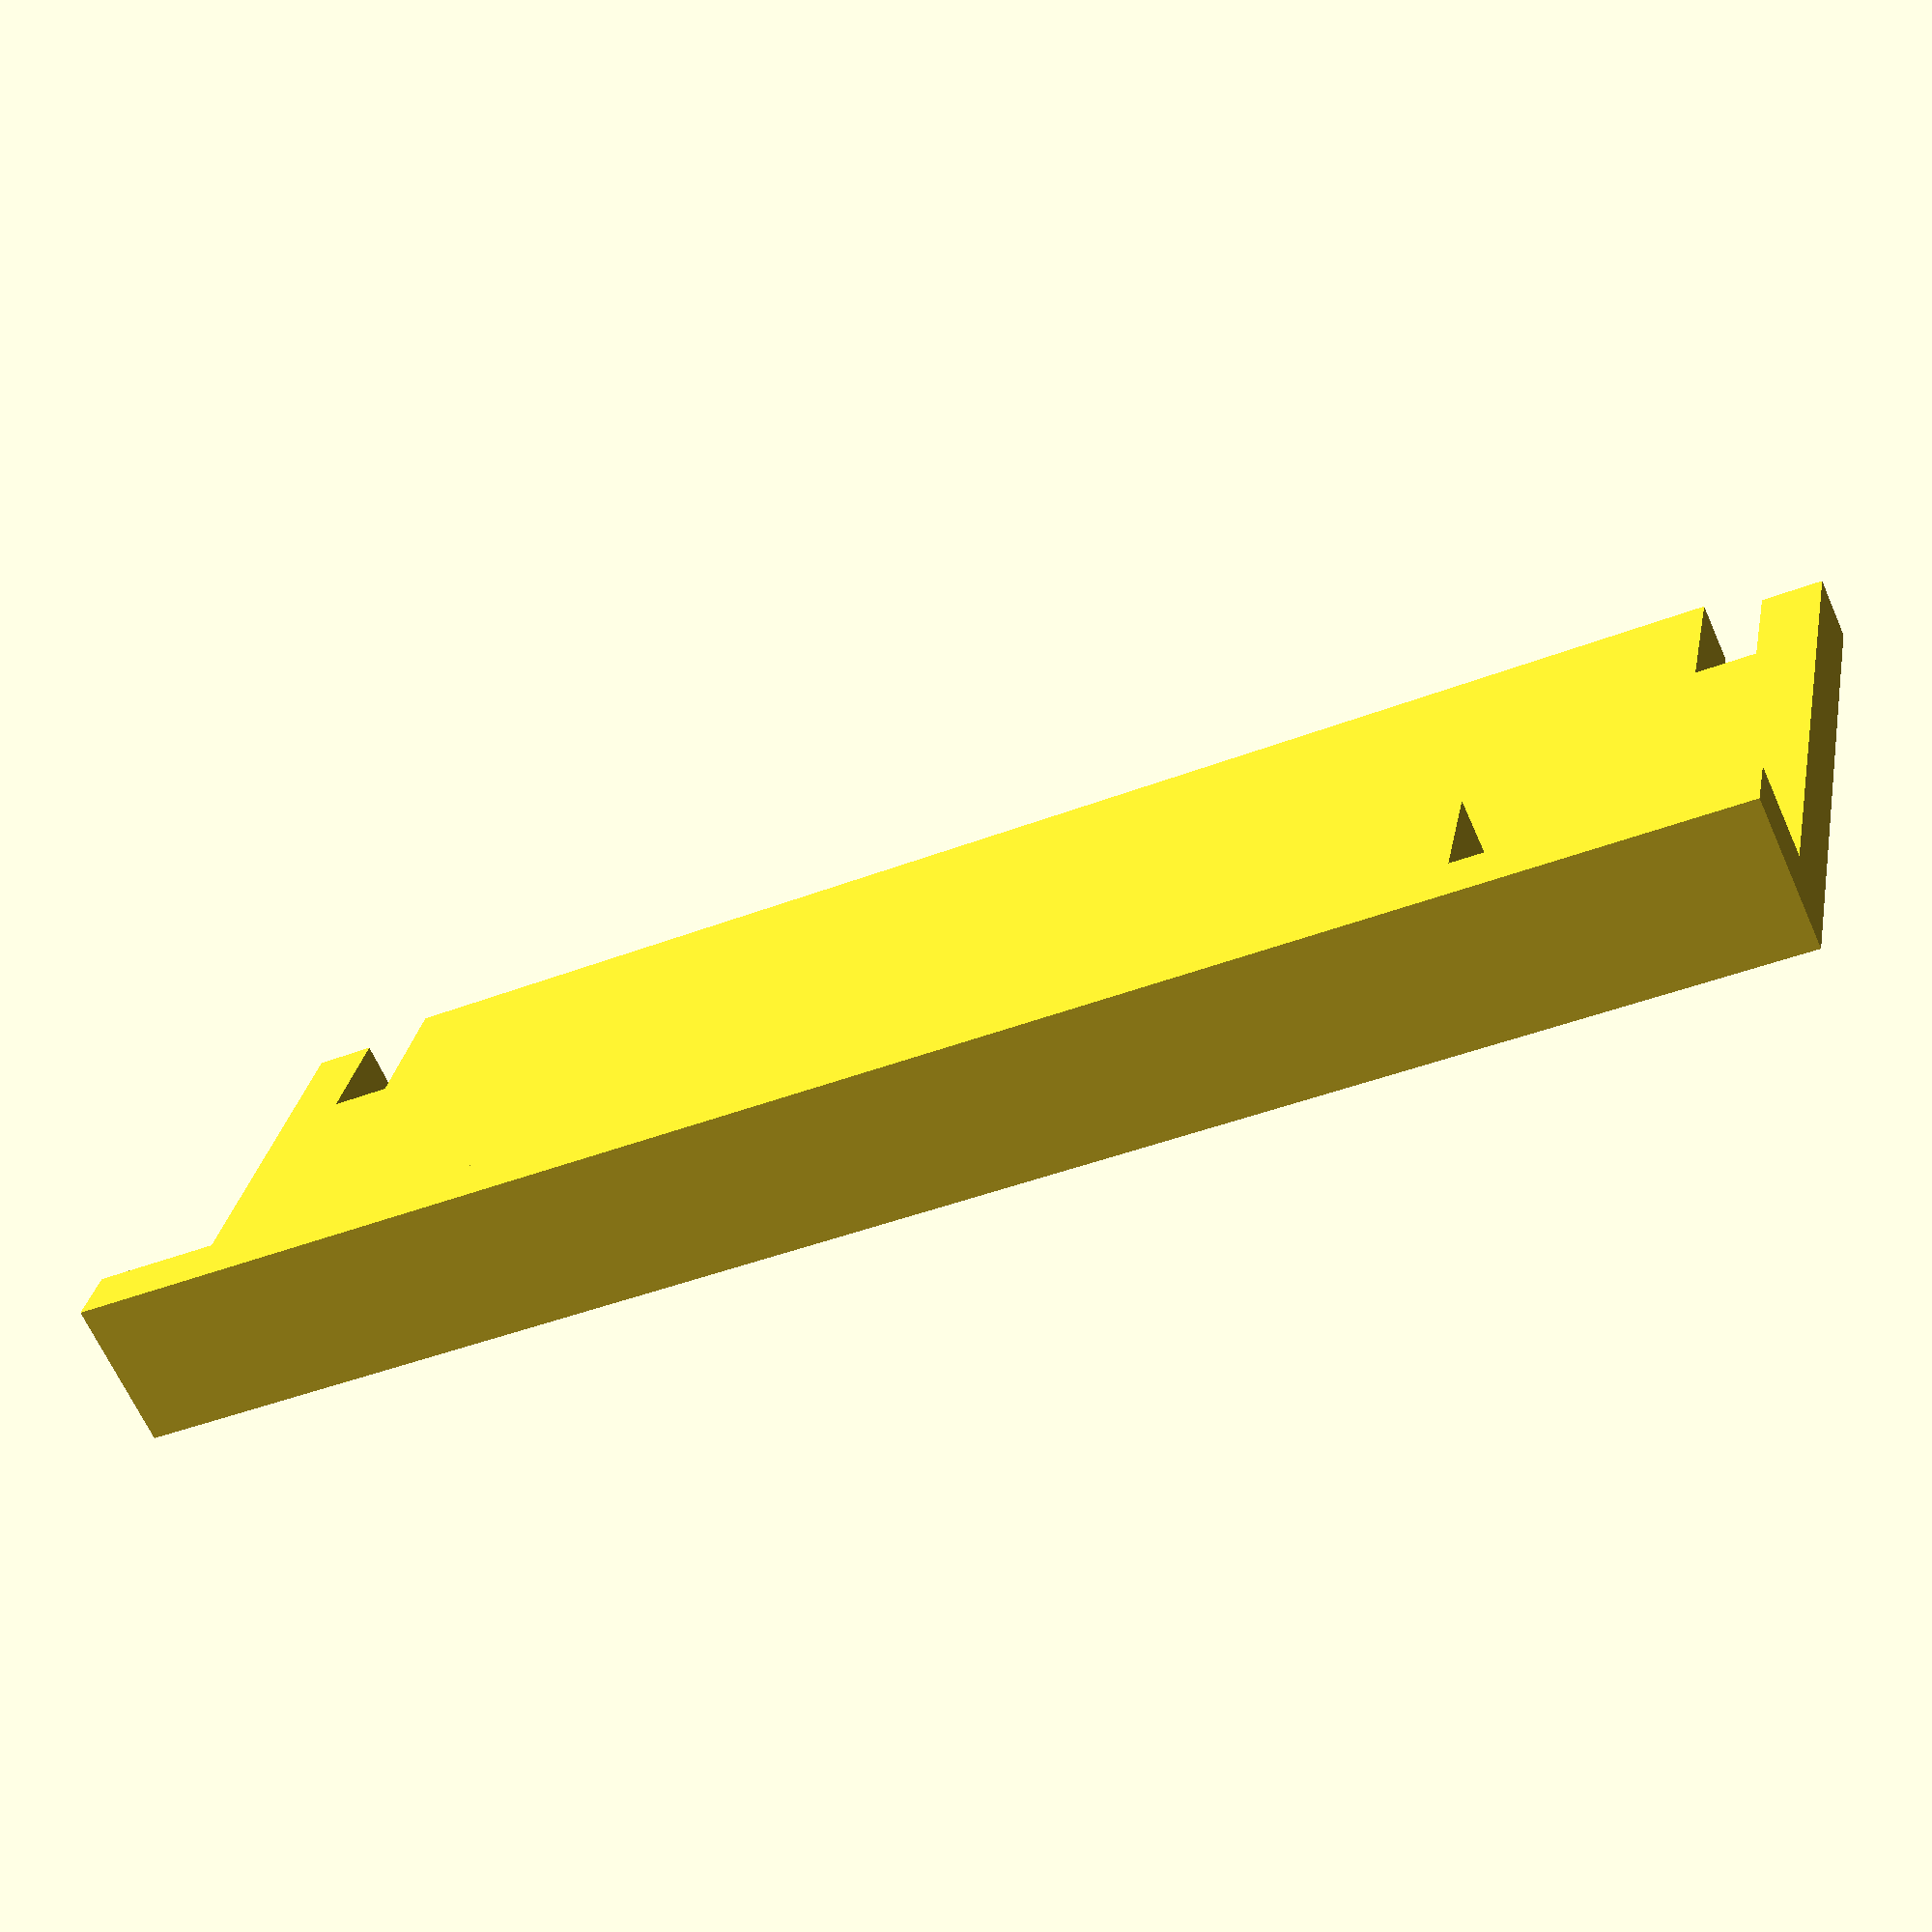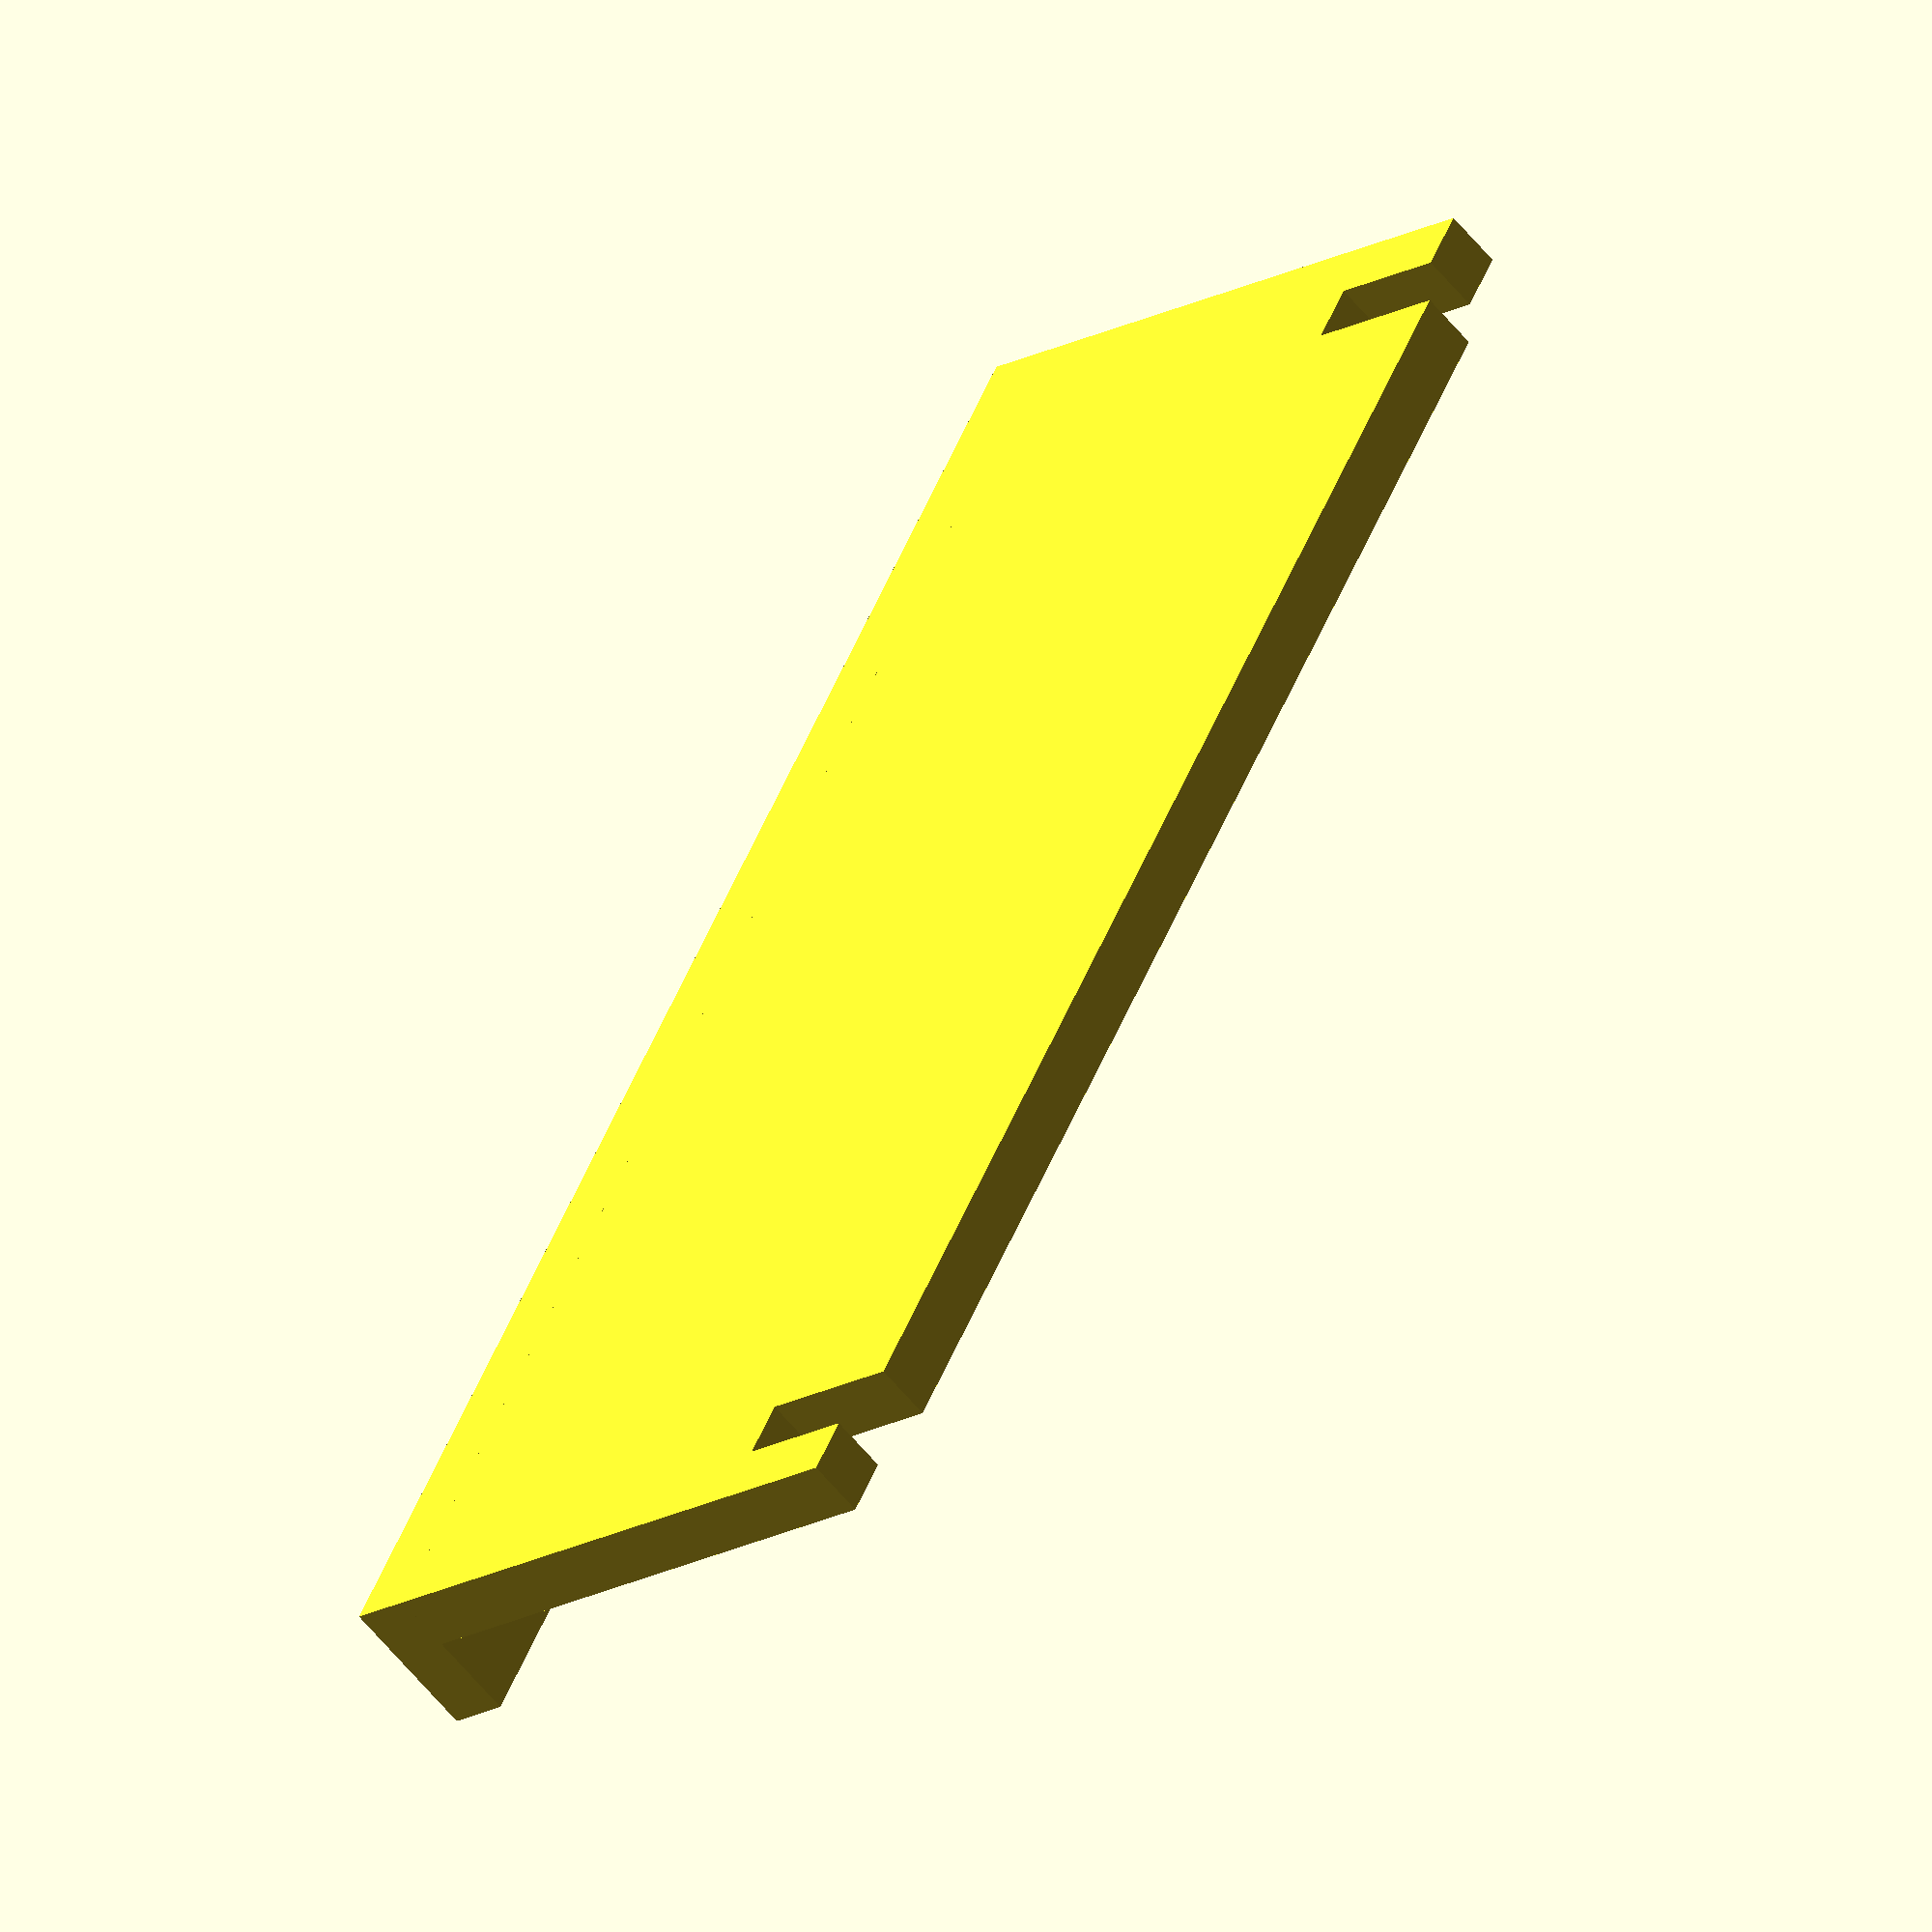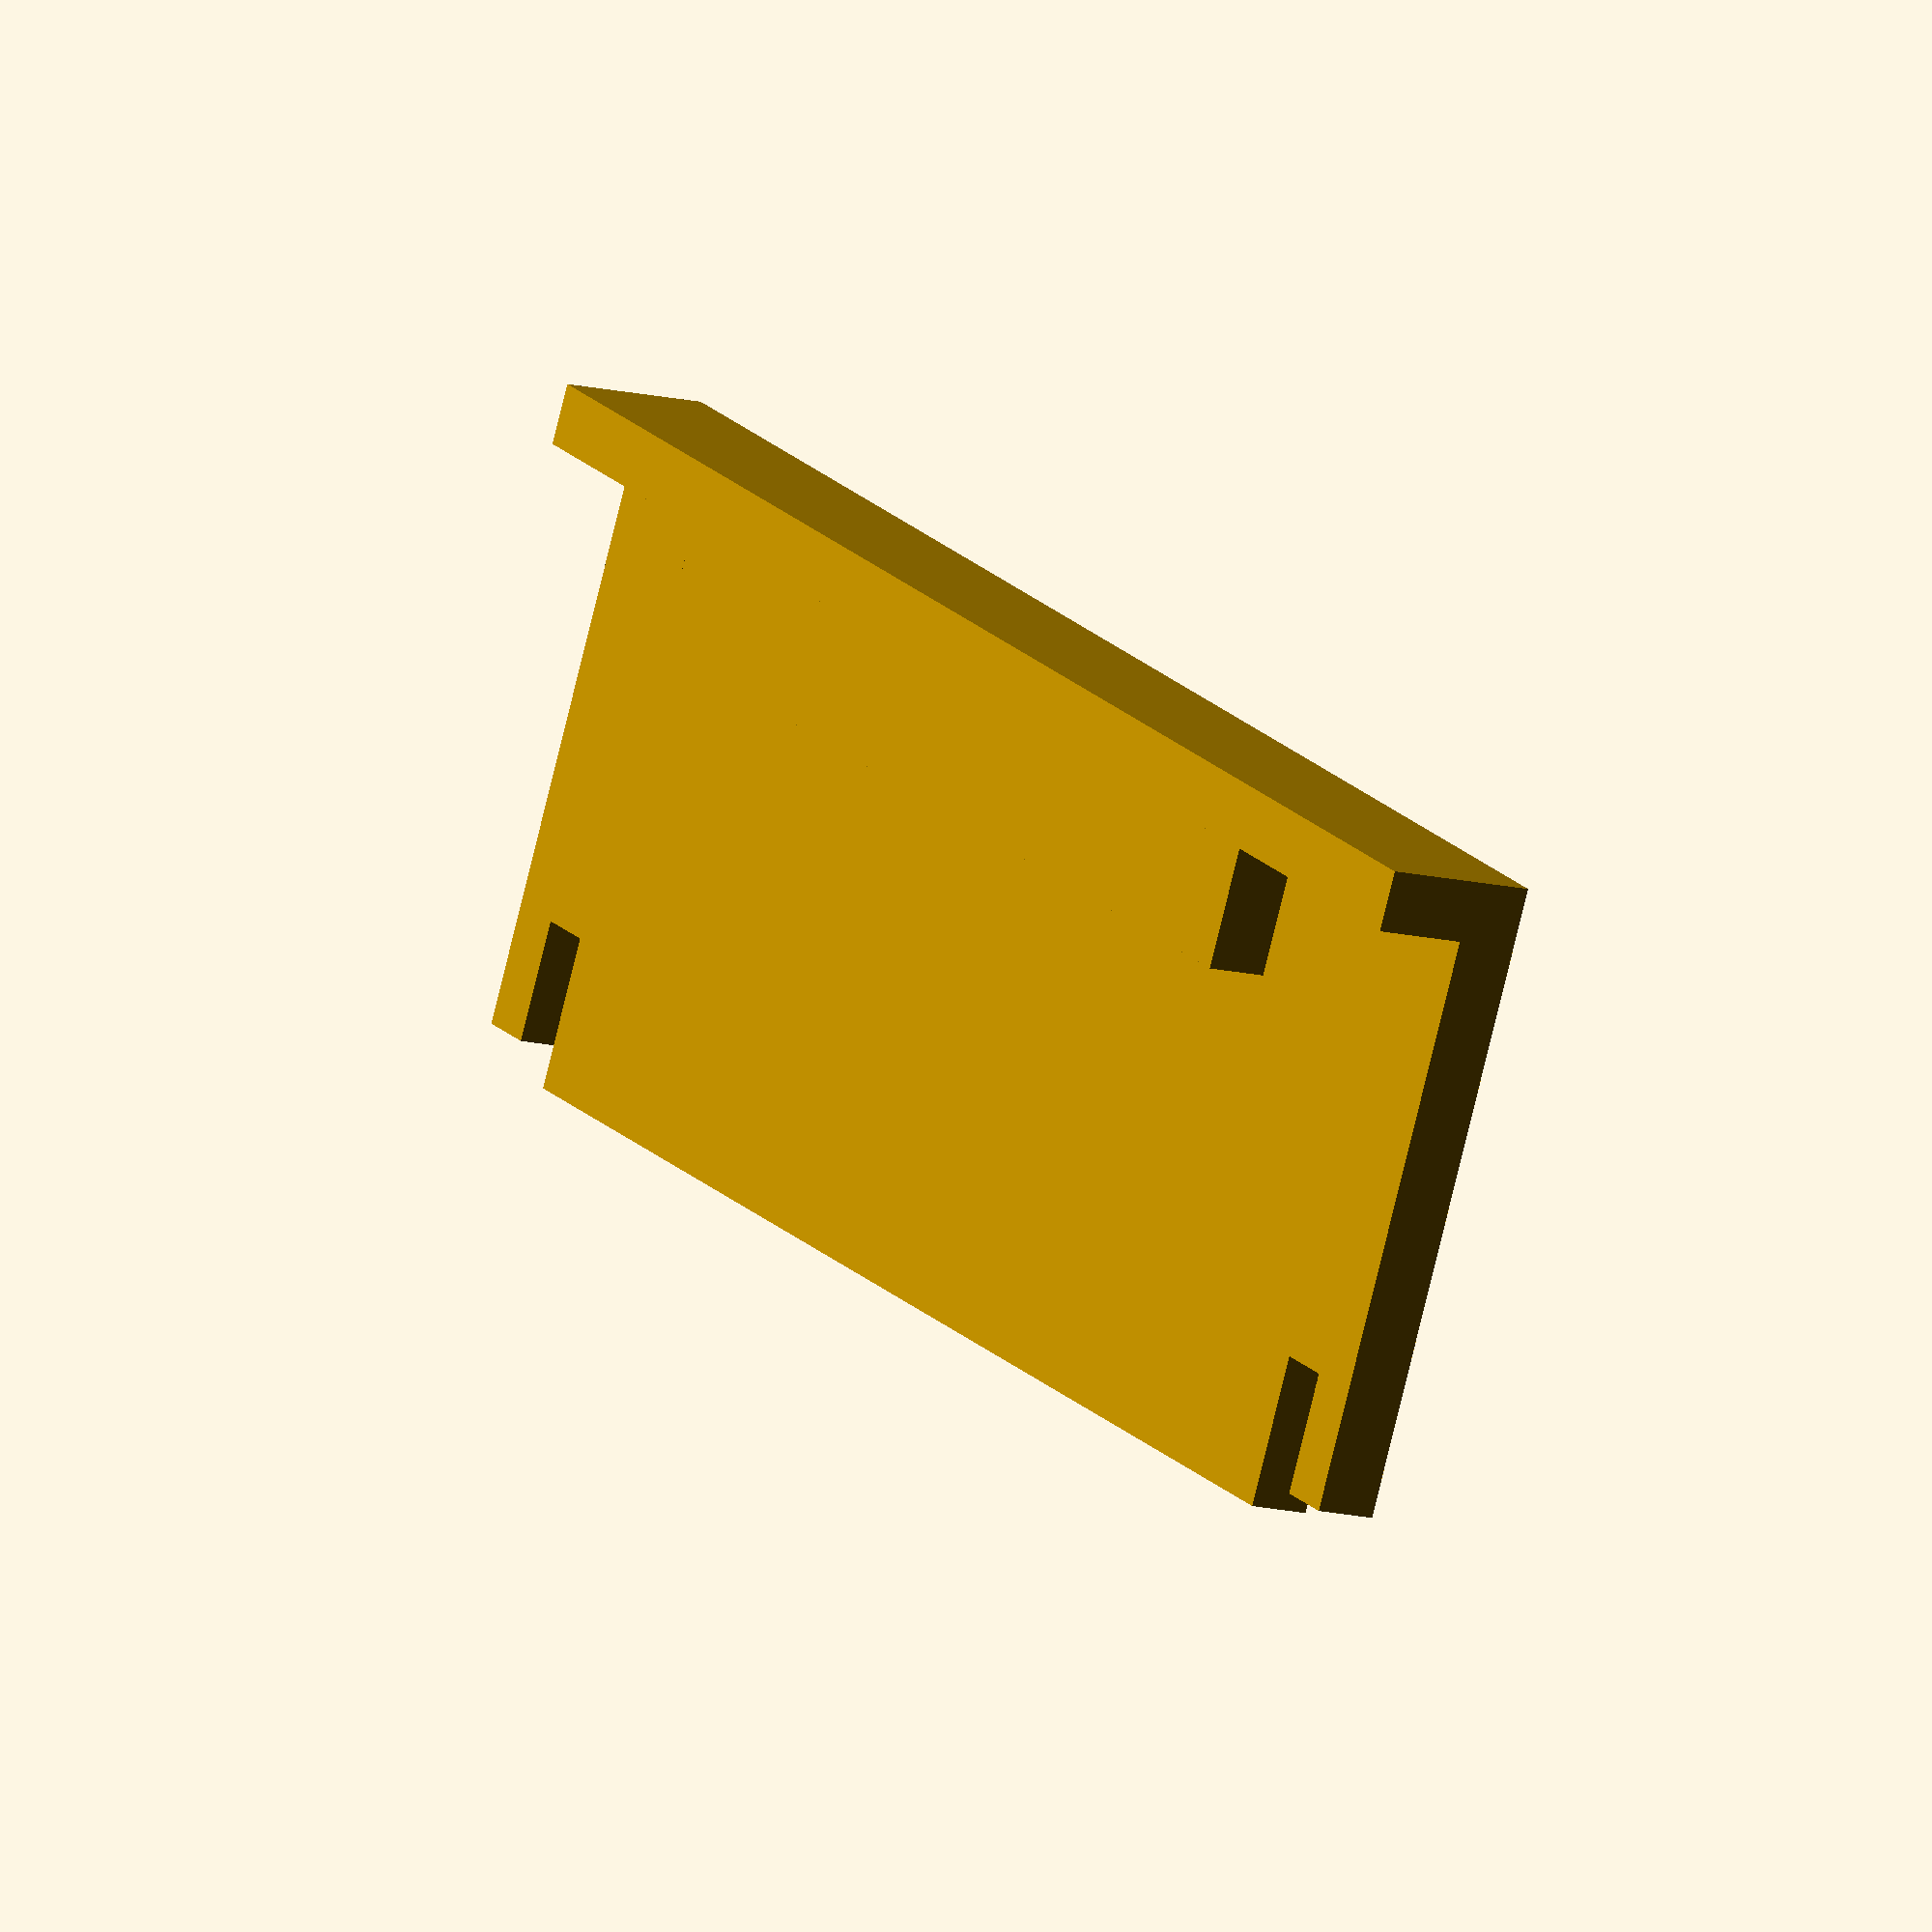
<openscad>
// The distance between the right side of the left screw and left side of the
// right screw connecting the VESA mount plate and the screen (as seen when
// sitting in front of the screen)
screws_distance = 96;

// The gap between the back of the screen and the flat side of the VESA mount
// plate facing the screen - the thickness of a support leg that fits there
plate_screen_gap = 4;

// The distance between the top point of the VESA mount plate arc and the top
// side of the left and right top screws connecting the plate and the screen
// (as seen when sitting in front of the screen)
tip_screw_distance = 30;

// The depth between the top point of the VESA mount plate arc and the possible
// flaps that could collide with a box slotted in between the screen and the
// mount plate between the two top screws
// This is the minimum, I have not measured and fit tested for a maximum yet.
tip_pit_depth = 40;

// The diameter of a single screw used to calculate the gap between two parts
// that sit supported on and by the screw when bridged over their tops
screw_diameter = 4;

// The thickness of the VESA mount plate the two rectangular legs sit against
// the sides of
plate_thickness = 2;

// The size of the square columns that sit at the outside of the top left and
// right screws of the VESA mount plate forming a hook together with the main
// rectangle leg and the surface that connects the three legs together to make
// a double hook
square_leg_size = 4;

// The distance from the left side to the right side of the whole leg assembly
// (left leg column, left screw, rectangular leg, right screw, right leg column)
leg_bridge_width = square_leg_size * 2 + screw_diameter * 2 + screws_distance;

// The height of the columnal legs (the distance from the tip of the plate arc,
// the diameter of the screws themselves and a little overhang which I made the
// same size as the footprint of the columns so the overhang is a cube)
square_leg_height = tip_screw_distance + screw_diameter + square_leg_size;

// The height of the rectangular leg that slots between the screen and the VESA
// mount plate and the screws on the plate - the depth into that gap
// This is a bit more that the columnal legs height, but I don't know exactly by
// how much so as `tip_pit_depth` is a minimum and I have not measured maximum.
rectangle_leg_height = tip_pit_depth;

// The rectangular leg that slots in between the screen back and the VESA mount
// plate on one axis and the two top screws on the plate on the other axis
linear_extrude(plate_screen_gap) polygon([
  [0, 0],
  [leg_bridge_width, 0],
  [leg_bridge_width, square_leg_height],
  [leg_bridge_width - square_leg_size, square_leg_height],
  [leg_bridge_width - square_leg_size, square_leg_height - square_leg_size - screw_diameter],
  [leg_bridge_width - square_leg_size - screw_diameter, square_leg_height - square_leg_size - screw_diameter],
  [leg_bridge_width - square_leg_size - screw_diameter, rectangle_leg_height],
  [square_leg_size + screw_diameter, rectangle_leg_height],
  [square_leg_size + screw_diameter, tip_screw_distance],
  [square_leg_size, tip_screw_distance],
  [square_leg_size, square_leg_height],
  [0, square_leg_height],
]);

// The top surface that bridges the gap between the rectangular legs that hug
// the flat sides of the VESA mount plate
translate([0, -plate_screen_gap, 0]) cube([leg_bridge_width, plate_screen_gap, plate_screen_gap + 2 + plate_screen_gap]);

// The other rectangular leg that hugs the flat side of the VESA mount plate
// directed towards the wall as opposed to towards the back of the monitor
translate([(leg_bridge_width - 74) / 2, 0, plate_screen_gap + plate_thickness]) cube([74, plate_screen_gap * 2, plate_screen_gap]);

// TODO: Design the other plate with 74 mm of width between the flaps on the
// other side of the VESA mount plate

</openscad>
<views>
elev=245.7 azim=191.7 roll=156.0 proj=p view=wireframe
elev=238.3 azim=62.4 roll=321.5 proj=o view=wireframe
elev=192.3 azim=26.7 roll=121.8 proj=o view=wireframe
</views>
